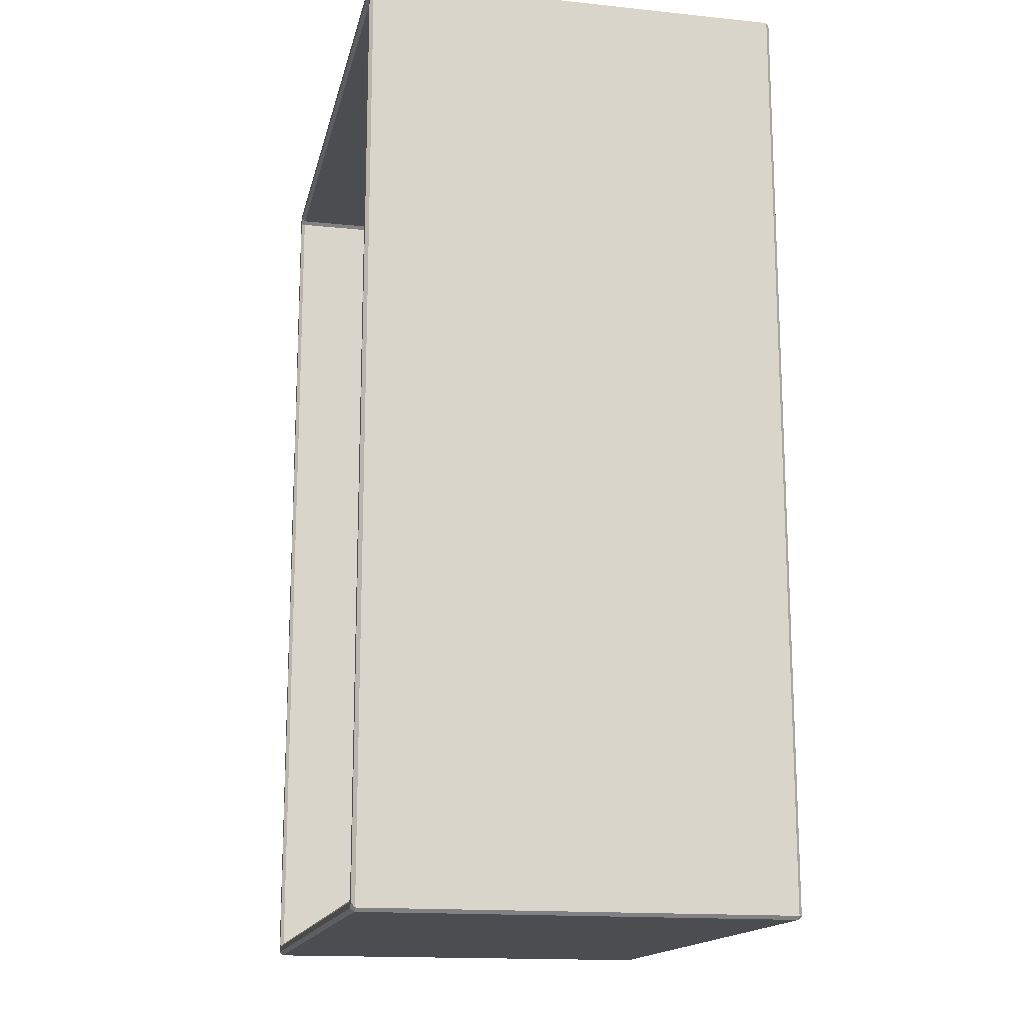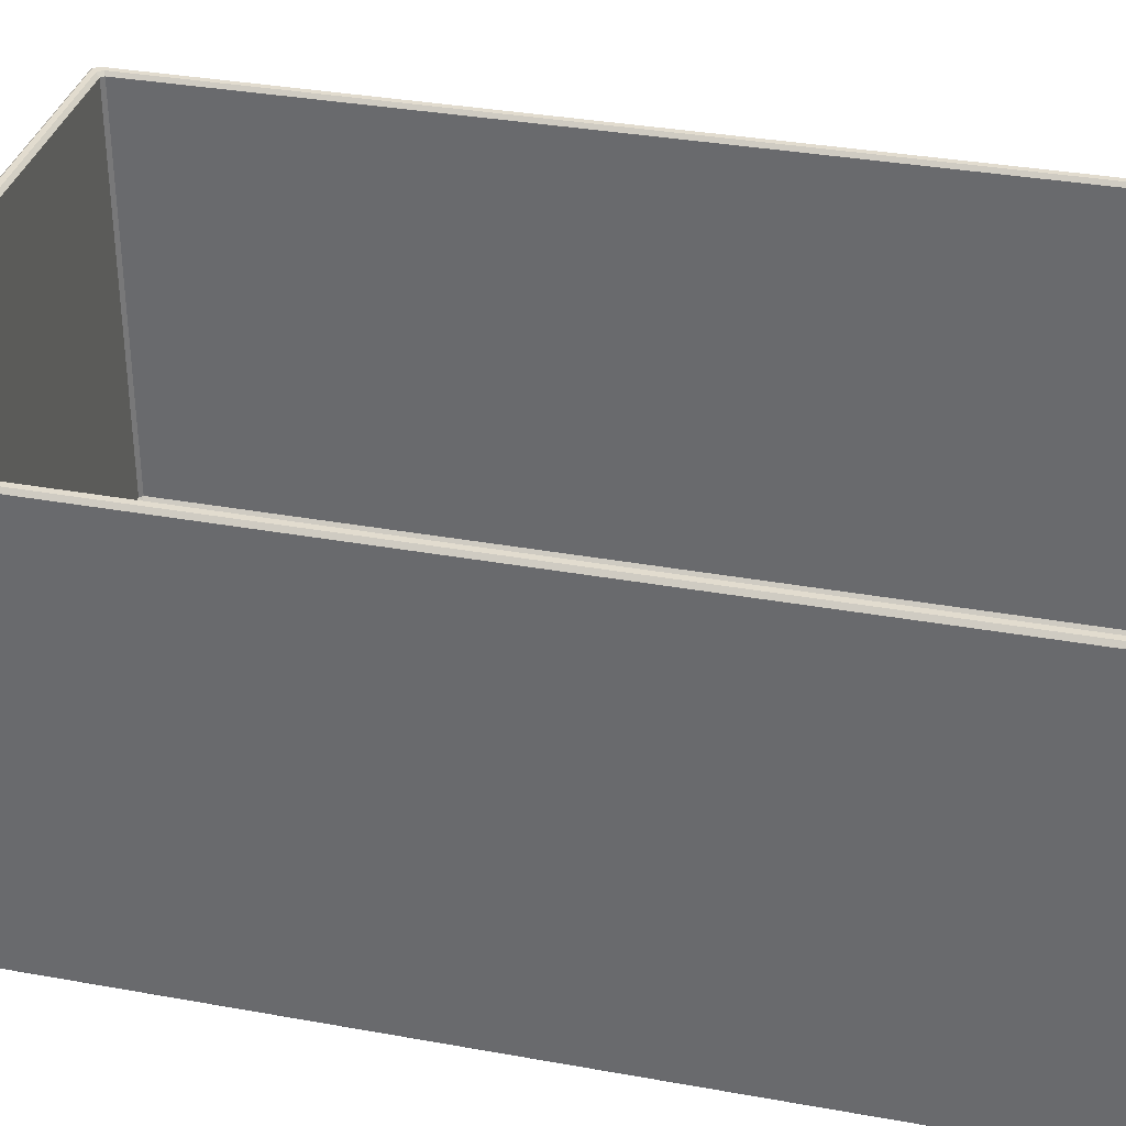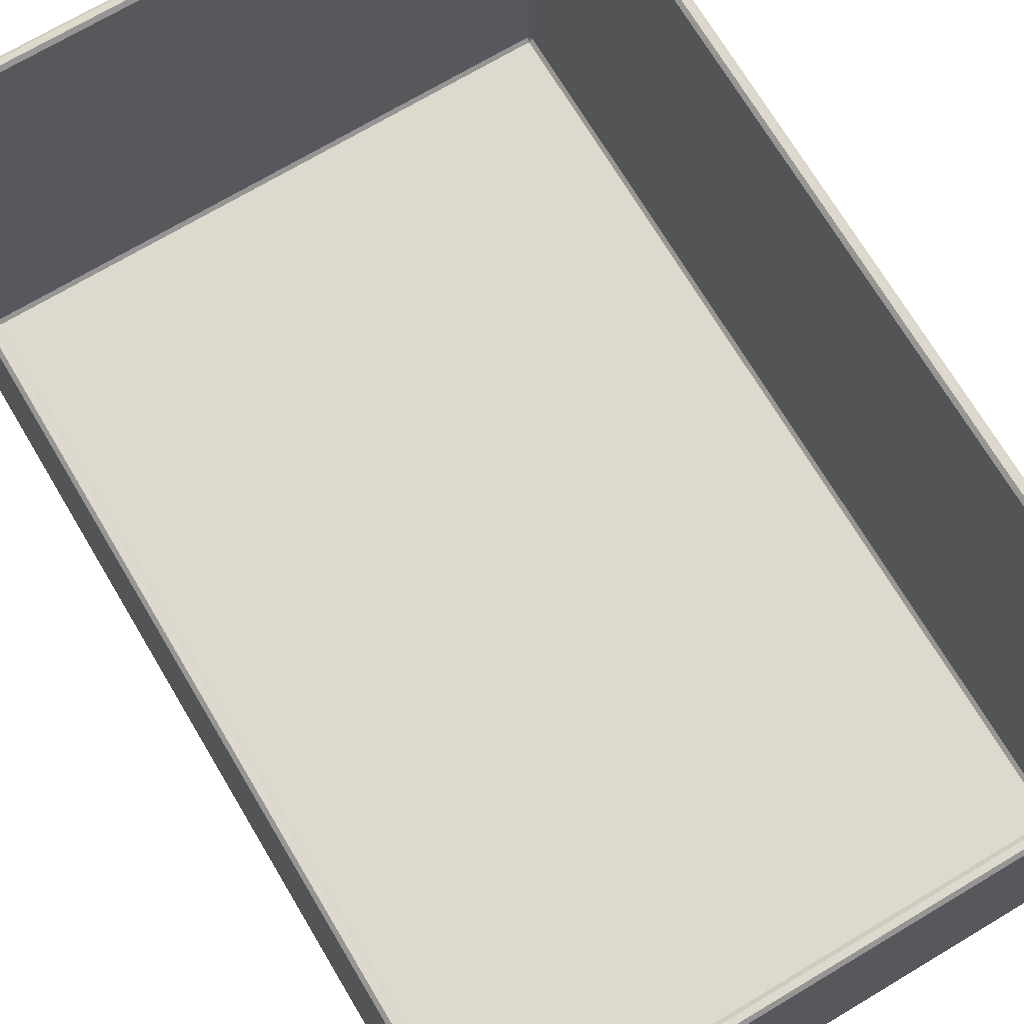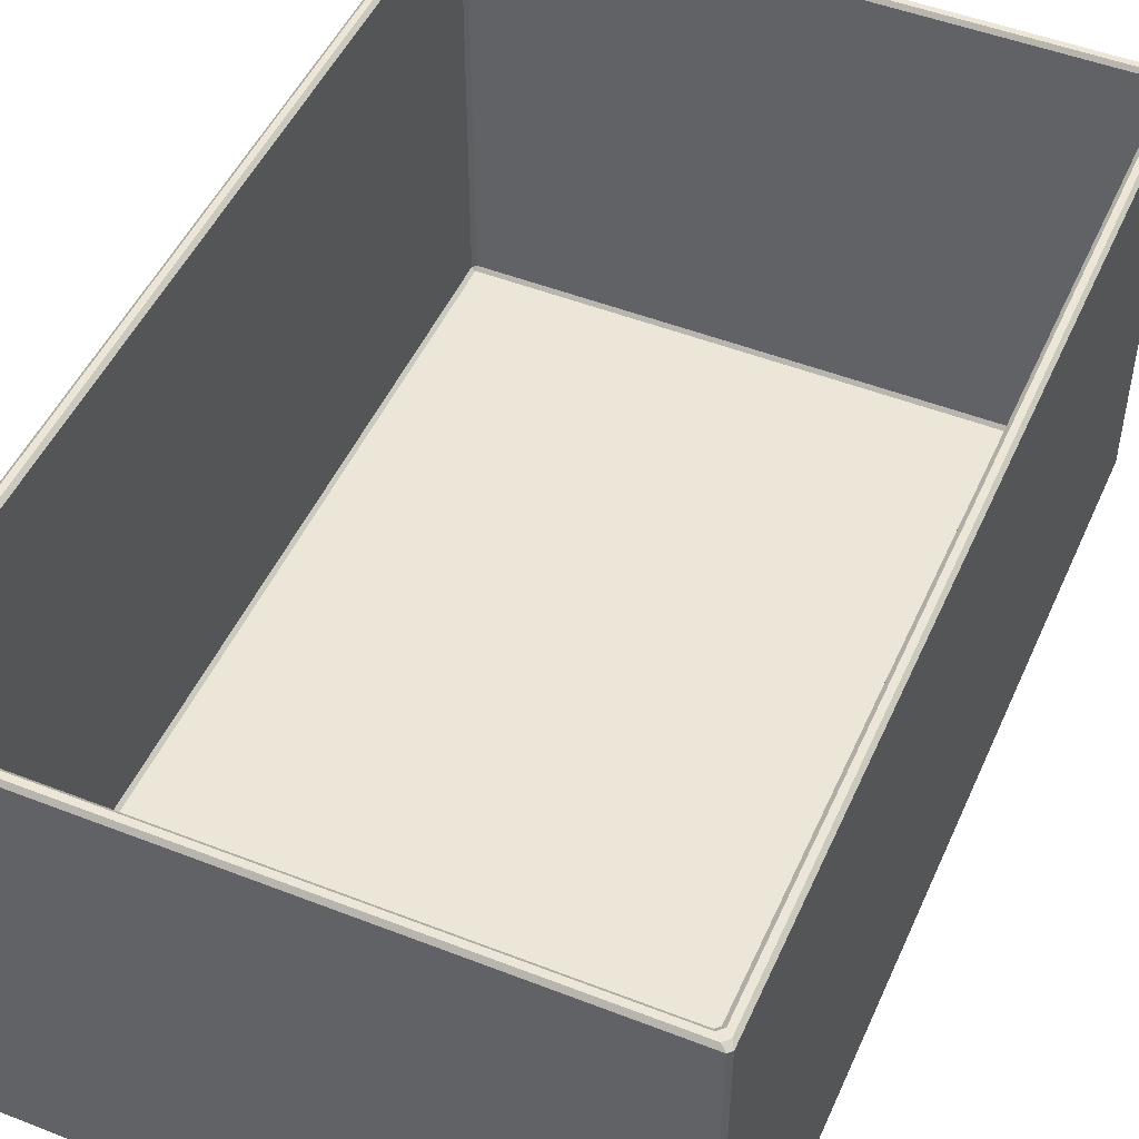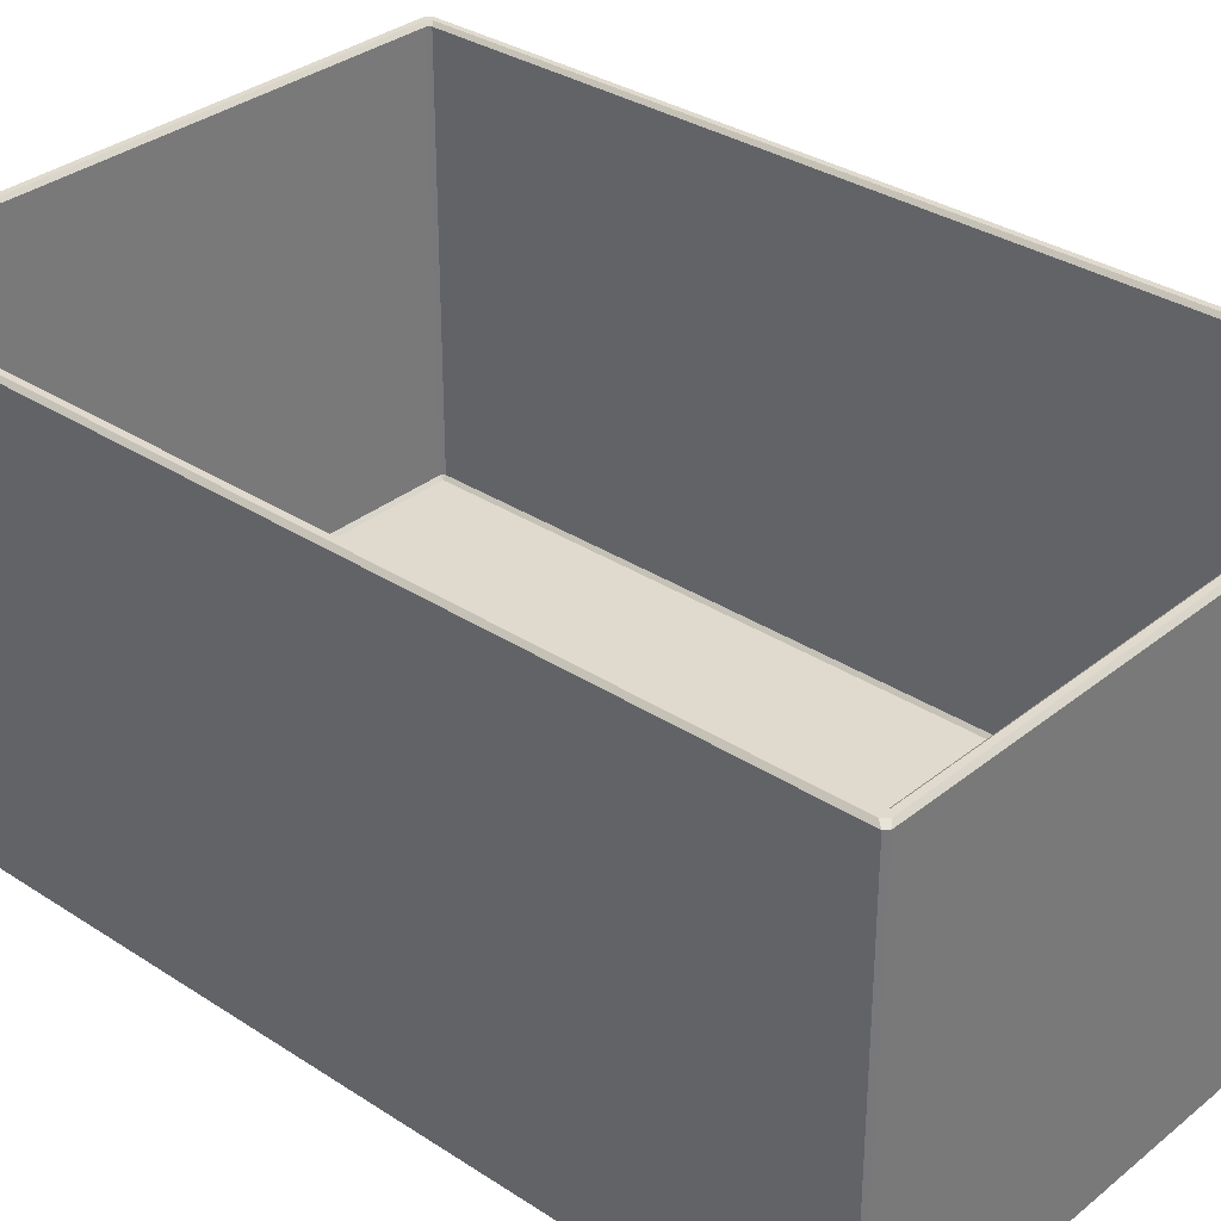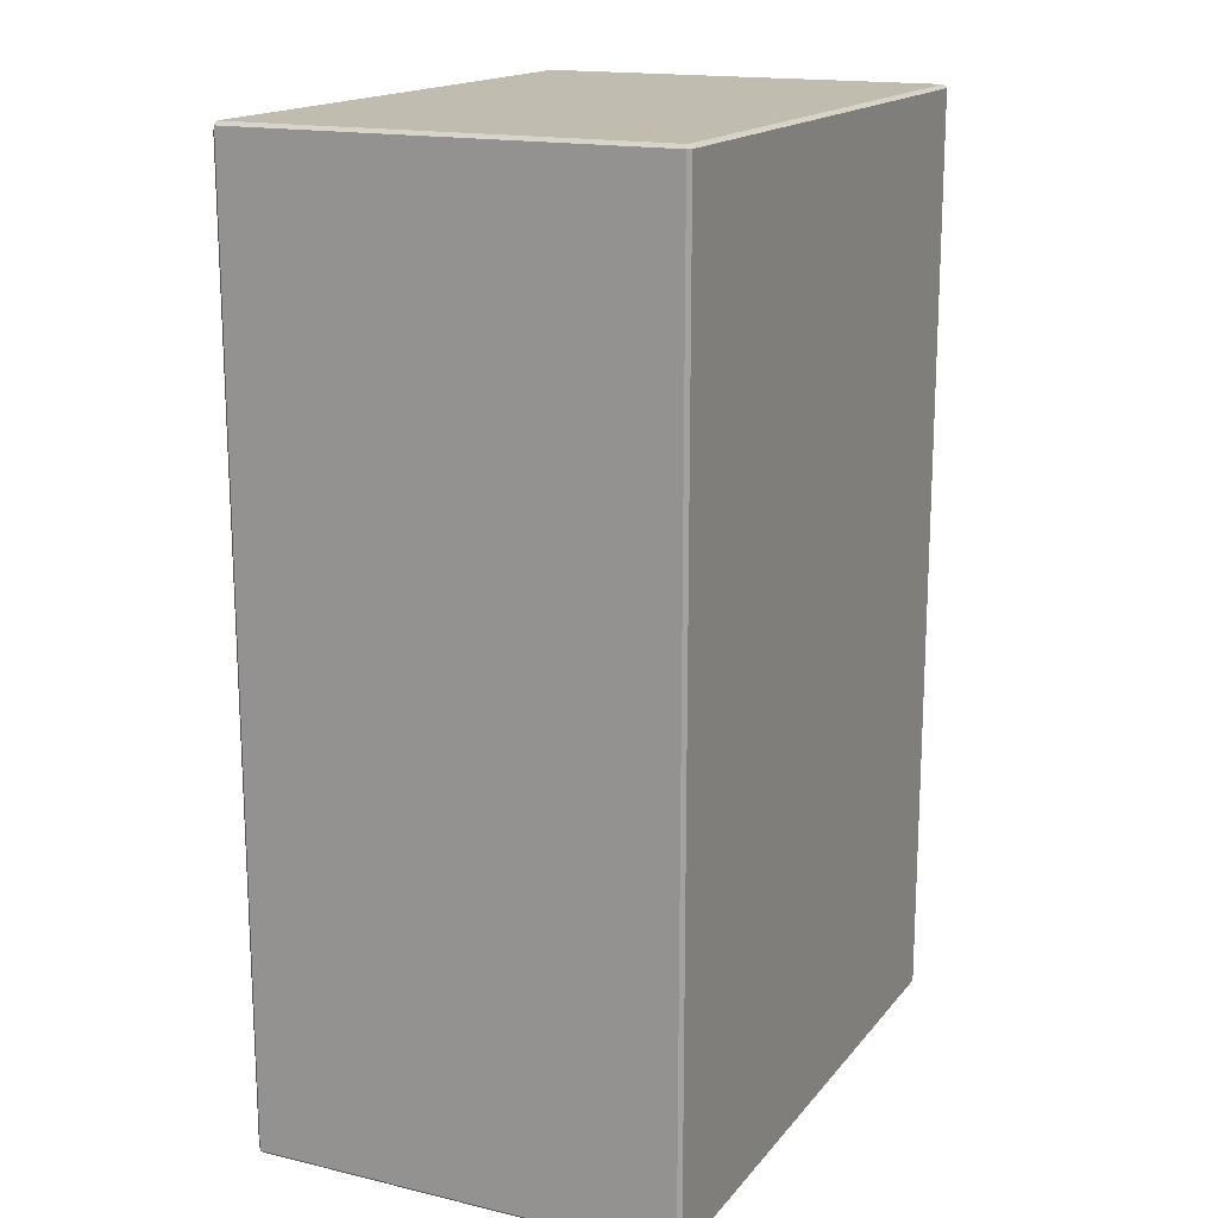
<metadata>
{"format":"obj","ext":"obj","renderer":"f3d","projection":"perspective","resolution":1024,"background":"white","views":[{"elev":-15.8,"azim":77.8,"up":"+Y"},{"elev":34.6,"azim":103.6,"up":"+Z"},{"elev":71.5,"azim":-30.8,"up":"+Z"},{"elev":48.9,"azim":23.5,"up":"+Z"},{"elev":32.7,"azim":132.1,"up":"+Z"},{"elev":16.6,"azim":115.6,"up":"+Y"}]}
</metadata>
<code>
o Box2
v -0.1023 0.1581 -0.2258
v -0.1011 0.1581 -0.227
v -0.1011 0.1593 -0.2258
v -0.1023 -0.1581 -0.2258
v -0.1011 -0.1593 -0.2258
v -0.1011 -0.1581 -0.227
v 0.1038 -0.1593 -0.2258
v 0.105 -0.1581 -0.2258
v 0.1038 -0.1581 -0.227
v 0.1038 0.1593 -0.2258
v 0.1038 0.1581 -0.227
v 0.105 0.1581 -0.2258
v -0.1011 0.1593 -0.08318
v -0.09943 0.1581 -0.08199
v -0.1011 0.1564 -0.08199
v -0.1023 0.1581 -0.08318
v -0.1011 -0.1593 -0.08318
v -0.1023 -0.1581 -0.08318
v -0.1011 -0.1564 -0.08199
v -0.09943 -0.1581 -0.08199
v 0.105 -0.1581 -0.08318
v 0.1038 -0.1593 -0.08318
v 0.1021 -0.1581 -0.08199
v 0.1038 -0.1564 -0.08199
v 0.105 0.1581 -0.08318
v 0.1038 0.1564 -0.08199
v 0.1021 0.1581 -0.08199
v 0.1038 0.1593 -0.08318
v -0.09682 0.155 -0.2215
v -0.09682 0.1538 -0.2227
v -0.09801 0.1538 -0.2215
v 0.09949 0.155 -0.2215
v 0.1007 0.1538 -0.2215
v 0.09949 0.1538 -0.2227
v 0.1007 -0.1538 -0.2215
v 0.09949 -0.155 -0.2215
v 0.09949 -0.1538 -0.2227
v -0.09682 -0.155 -0.2215
v -0.09801 -0.1538 -0.2215
v -0.09682 -0.1538 -0.2227
v -0.09682 -0.155 -0.08318
v -0.09752 -0.1562 -0.08199
v -0.09921 -0.1545 -0.08199
v -0.09801 -0.1538 -0.08318
v -0.09921 0.1545 -0.08199
v -0.09752 0.1562 -0.08199
v -0.09682 0.155 -0.08318
v -0.09801 0.1538 -0.08318
v 0.1007 -0.1538 -0.08318
v 0.1019 -0.1545 -0.08199
v 0.1002 -0.1562 -0.08199
v 0.09949 -0.155 -0.08318
v 0.09949 0.155 -0.08318
v 0.1002 0.1562 -0.08199
v 0.1019 0.1545 -0.08199
v 0.1007 0.1538 -0.08318
f 13 3 10 28
f 5 17 22 7
f 8 21 25 12
f 14 27 54 46
f 1 16 18 4
f 31 39 44 48
f 47 53 32 29
f 38 36 52 41
f 35 33 56 49
f 26 24 50 55
f 23 20 42 51
f 30 34 37 40
f 19 15 45 43
f 1 2 3
f 4 5 6
f 7 8 9
f 10 11 12
f 13 14 15 16
f 17 18 19 20
f 21 22 23 24
f 25 26 27 28
f 29 30 31
f 32 33 34
f 35 36 37
f 38 39 40
f 41 42 43 44
f 45 46 47 48
f 49 50 51 52
f 53 54 55 56
f 1 4 6 2
f 2 11 10 3
f 3 13 16 1
f 5 7 9 6
f 4 18 17 5
f 8 12 11 9
f 7 22 21 8
f 12 25 28 10
f 15 19 18 16
f 13 28 27 14
f 20 23 22 17
f 24 26 25 21
f 29 32 34 30
f 37 34 33 35
f 40 37 36 38
f 30 40 39 31
f 38 41 44 39
f 48 44 43 45
f 31 48 47 29
f 35 49 52 36
f 41 52 51 42
f 32 53 56 33
f 49 56 55 50
f 46 54 53 47
f 19 43 42 20
f 50 24 23 51
f 14 46 45 15
f 54 27 26 55
f 2 6 9 11

</code>
